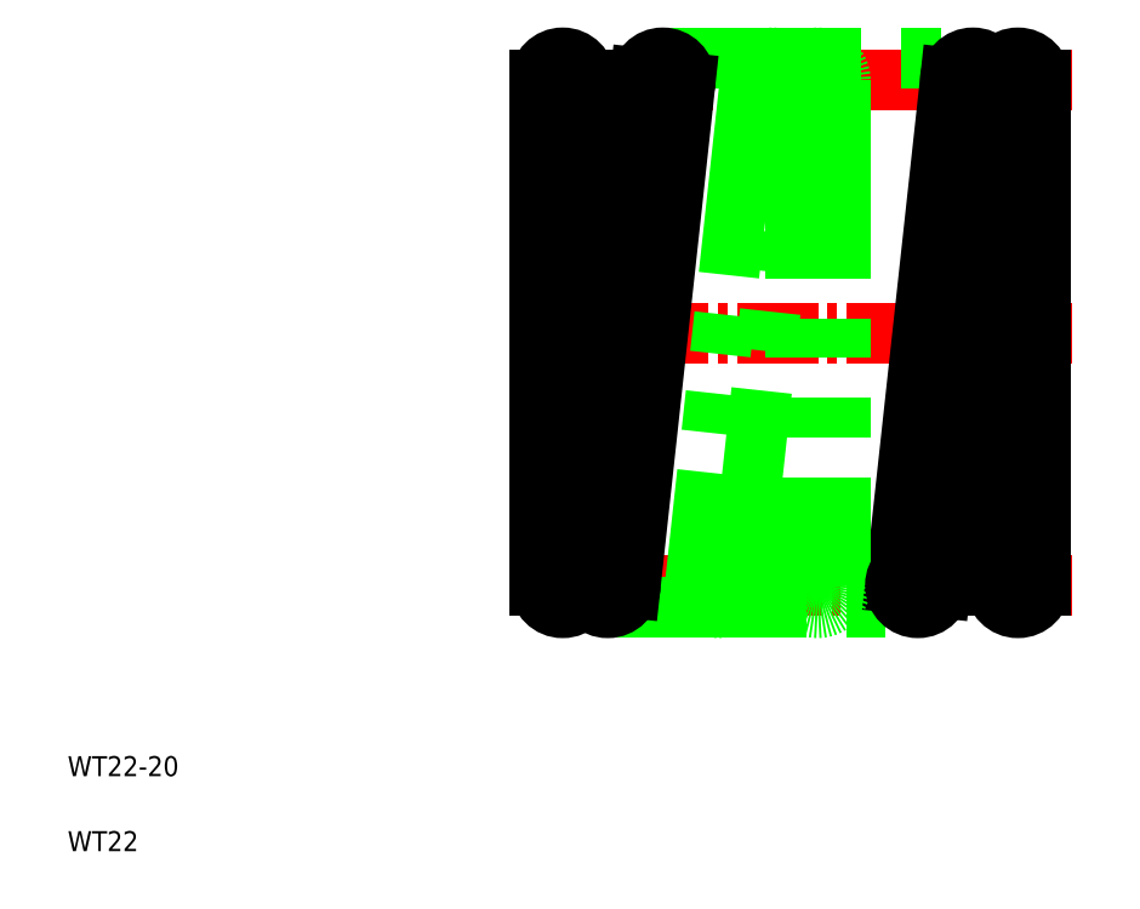
<metadata>
{"format":"dxf","ext":"dxf","renderer":"ezdxf+matplotlib","layout":"modelspace","background":"white","min_lineweight":24,"dpi":150}
</metadata>
<code>
0
SECTION
2
ENTITIES
0
LINE
8
CENTER
10
20.16
20
12.64
30
0
11
42.17
21
12.64
31
0
0
LINE
8
CENTER
10
20.01
20
22.74
30
0
11
42.14
21
22.74
31
0
0
LINE
8
CENTER
10
20.16
20
32.84
30
0
11
42.17
21
32.84
31
0
0
LINE
8
0
10
25.79
20
33.74
30
0
11
38.19
21
33.74
31
0
0
LINE
8
0
10
23.59
20
11.74
30
0
11
35.99
21
11.74
31
0
0
LINE
8
0
10
28.89
20
12.54
30
0
11
31.09
21
32.74
31
0
0
CIRCLE
8
0
10
30.19
20
32.84
30
0
40
0.9
0
LINE
8
0
10
22.69
20
32.84
30
0
11
22.69
21
12.64
31
0
0
LINE
8
0
10
20.89
20
32.84
30
0
11
20.89
21
12.64
31
0
0
LINE
8
0
10
24.9
20
32.93
30
0
11
22.7
21
12.73
31
0
0
LINE
8
0
10
24.49
20
12.54
30
0
11
26.69
21
32.74
31
0
0
LINE
8
0
10
29.3
20
32.93
30
0
11
27.1
21
12.73
31
0
0
TEXT
8
0
10
2
20
5
30
0
40
0.8
1
WT22-20
0
TEXT
8
0
10
2
20
2
30
0
40
0.8
1
WT22
0
CIRCLE
8
0
10
23.59
20
12.64
30
0
40
0.9
0
CIRCLE
8
0
10
21.79
20
12.64
30
0
40
0.9
0
CIRCLE
8
0
10
27.99
20
12.64
30
0
40
0.9
0
LINE
8
0
10
29.44
20
17.59
30
0
11
29.44
21
17.59
31
0
0
CIRCLE
8
0
10
25.79
20
32.84
30
0
40
0.9
0
CIRCLE
8
0
10
21.79
20
32.84
30
0
40
0.9
0
LINE
8
0
10
37.3
20
32.93
30
0
11
35.1
21
12.73
31
0
0
LINE
8
0
10
32.89
20
32.84
30
0
11
32.89
21
12.64
31
0
0
LINE
8
0
10
31.09
20
32.84
30
0
11
31.09
21
12.64
31
0
0
LINE
8
0
10
36.89
20
12.54
30
0
11
39.09
21
32.74
31
0
0
LINE
8
0
10
40.89
20
32.84
30
0
11
40.89
21
12.64
31
0
0
LINE
8
0
10
39.09
20
32.84
30
0
11
39.09
21
12.64
31
0
0
CIRCLE
8
0
10
31.99
20
12.64
30
0
40
0.9
0
CIRCLE
8
0
10
35.99
20
12.64
30
0
40
0.9
0
CIRCLE
8
0
10
39.99
20
12.64
30
0
40
0.9
0
CIRCLE
8
0
10
38.19
20
32.84
30
0
40
0.9
0
LINE
8
0
10
29.99
20
22.64
30
0
11
29.99
21
22.64
31
0
0
CIRCLE
8
0
10
31.99
20
32.84
30
0
40
0.9
0
CIRCLE
8
0
10
39.99
20
32.84
30
0
40
0.9
0
ENDSEC
0
EOF

</code>
